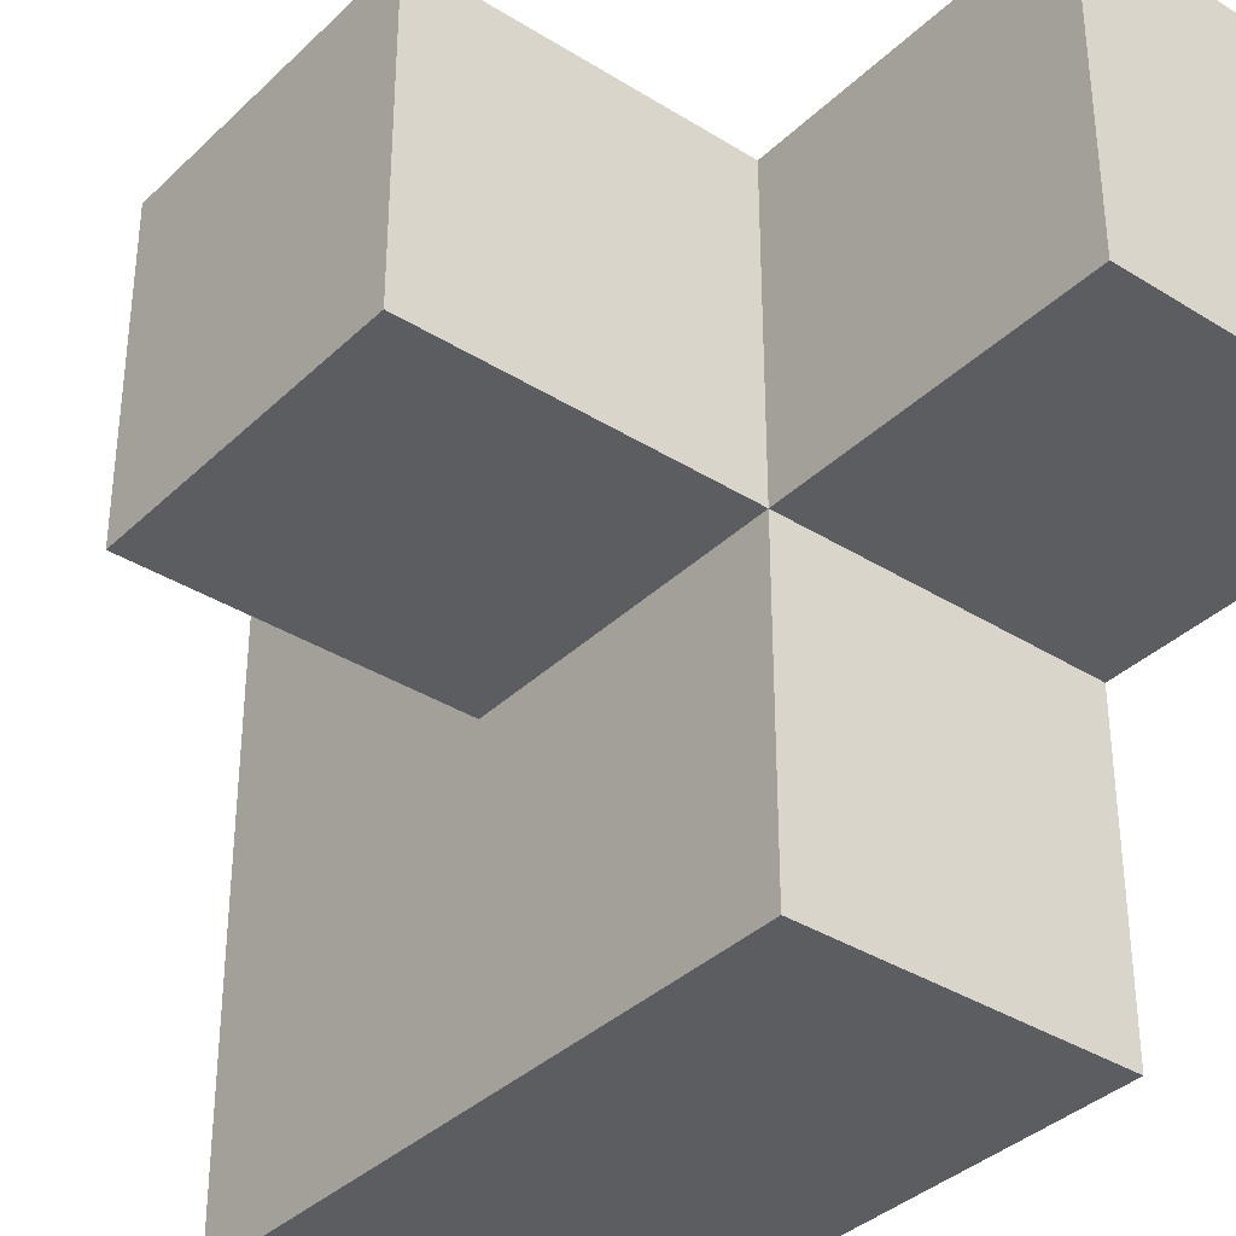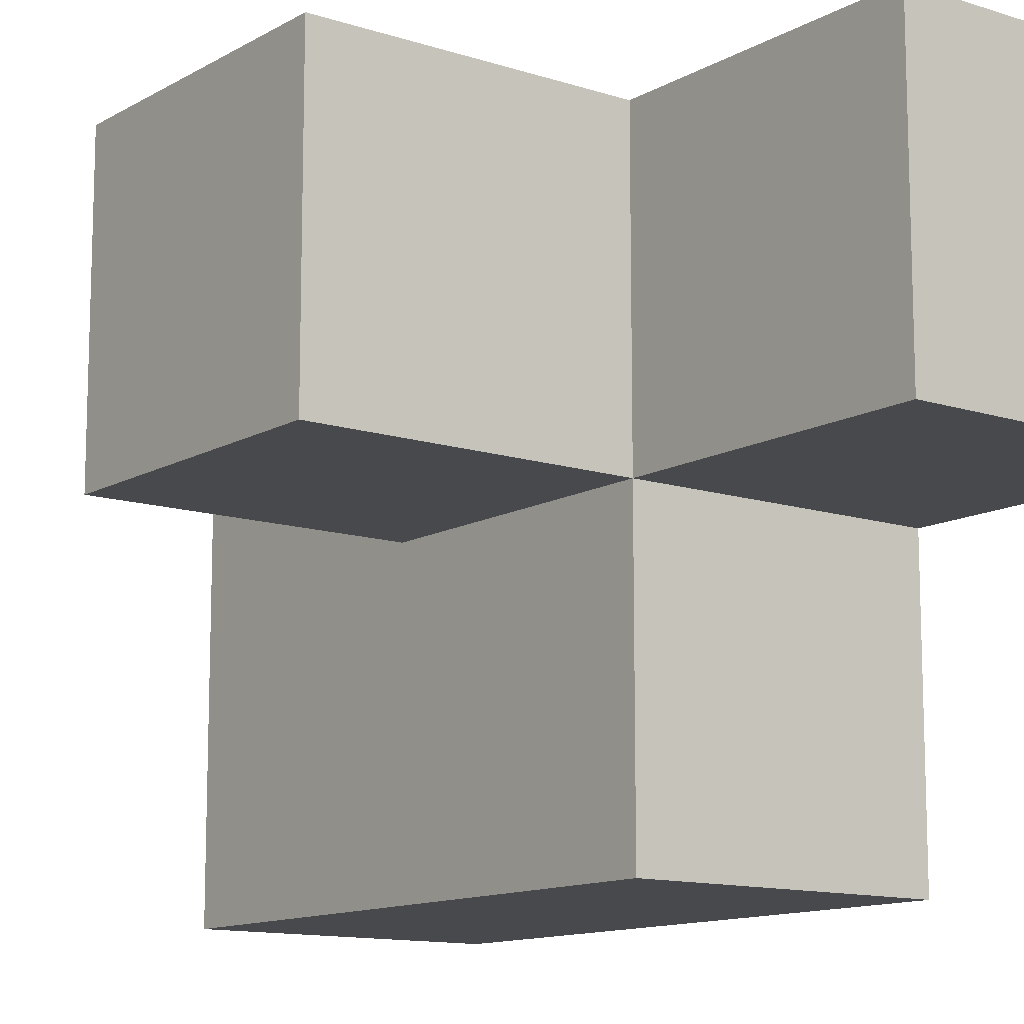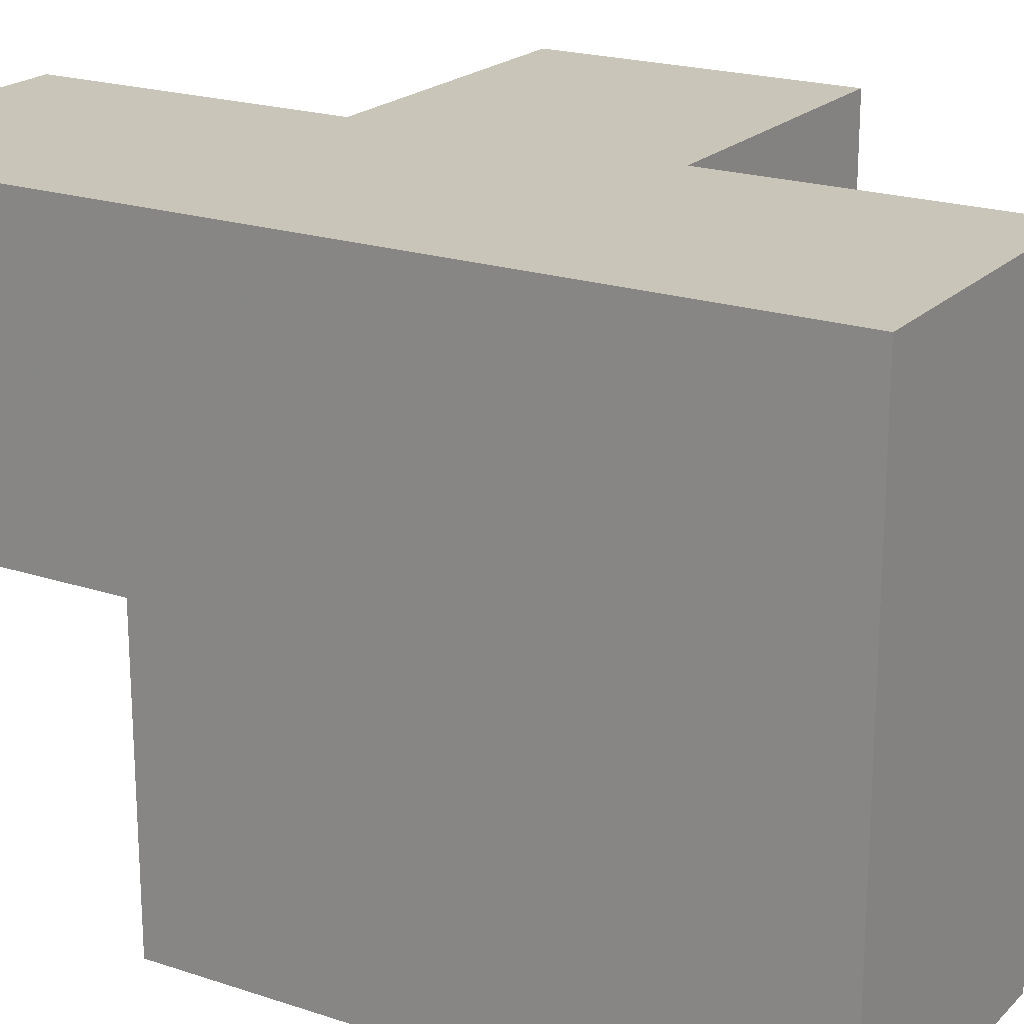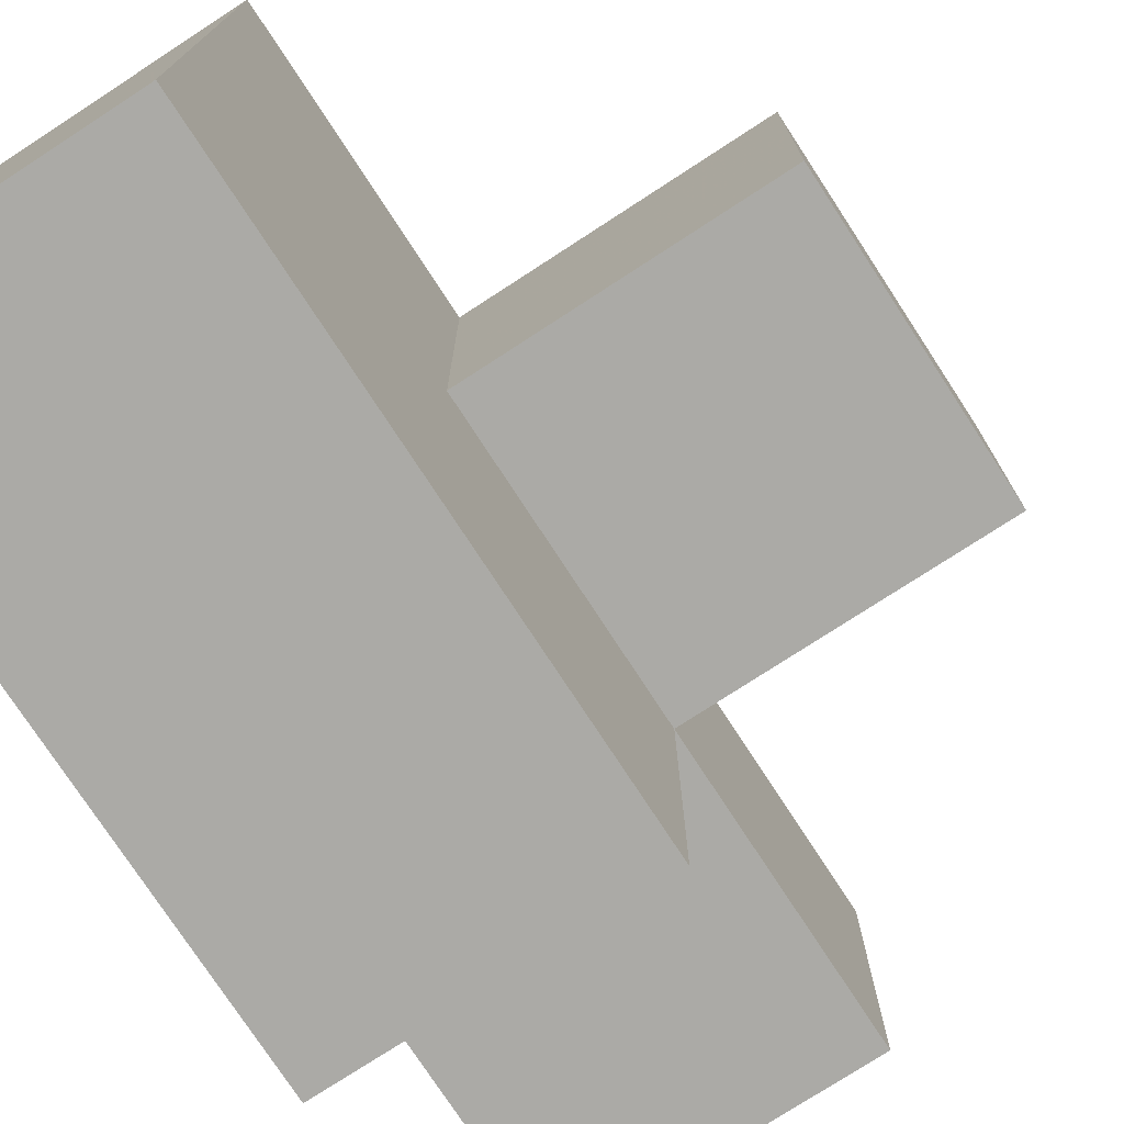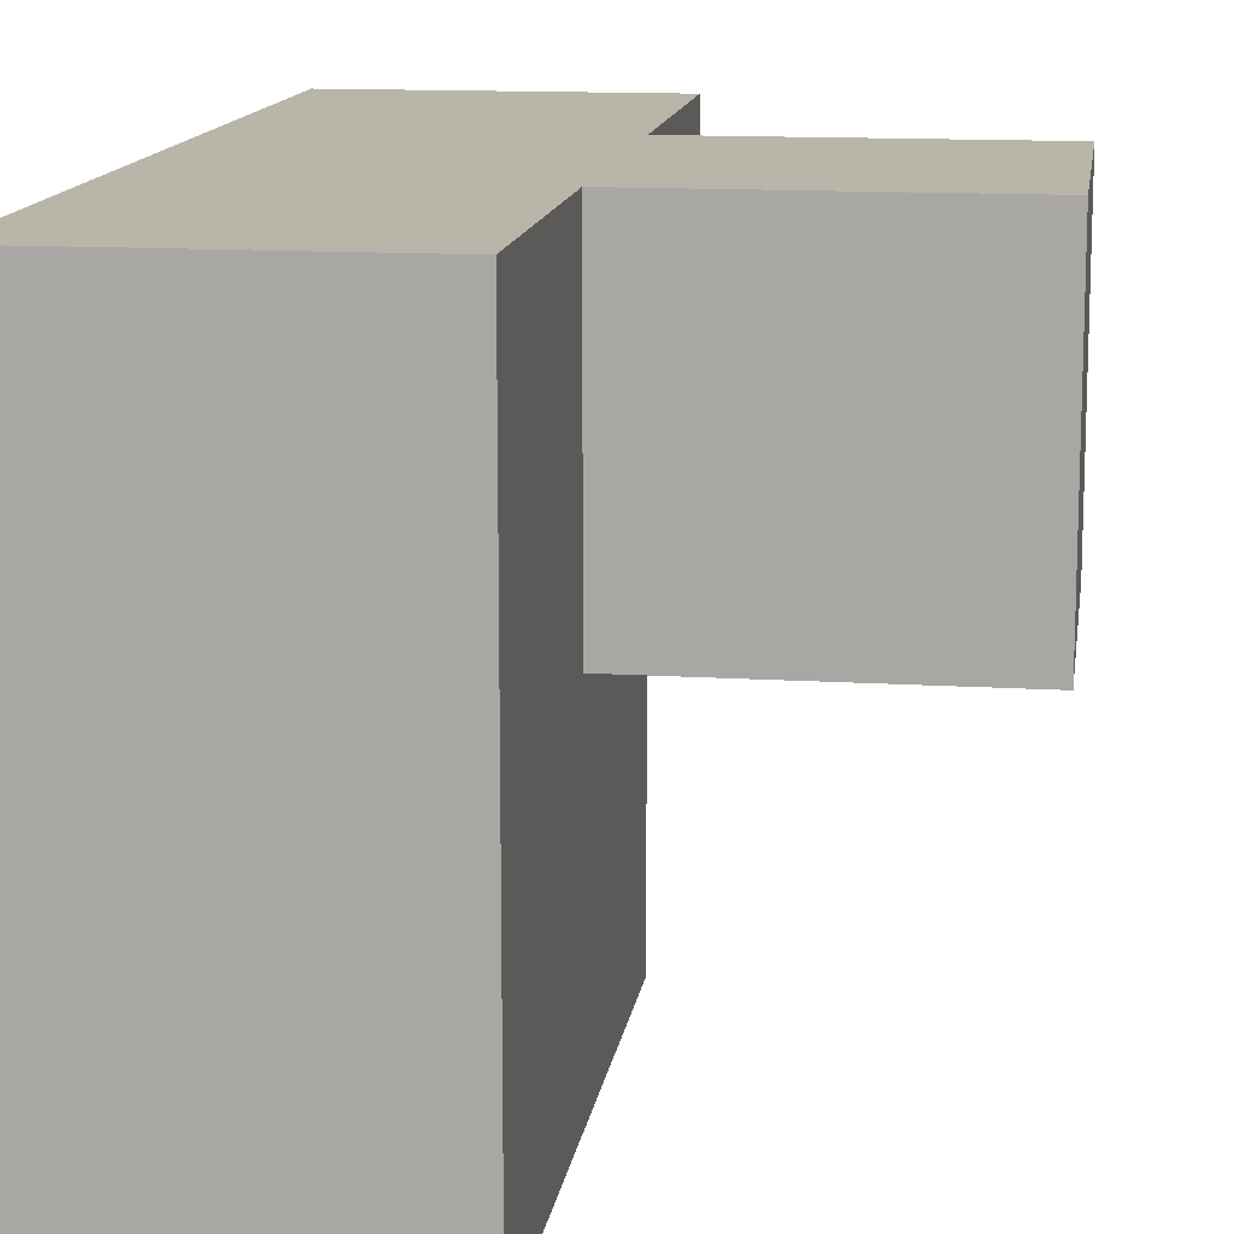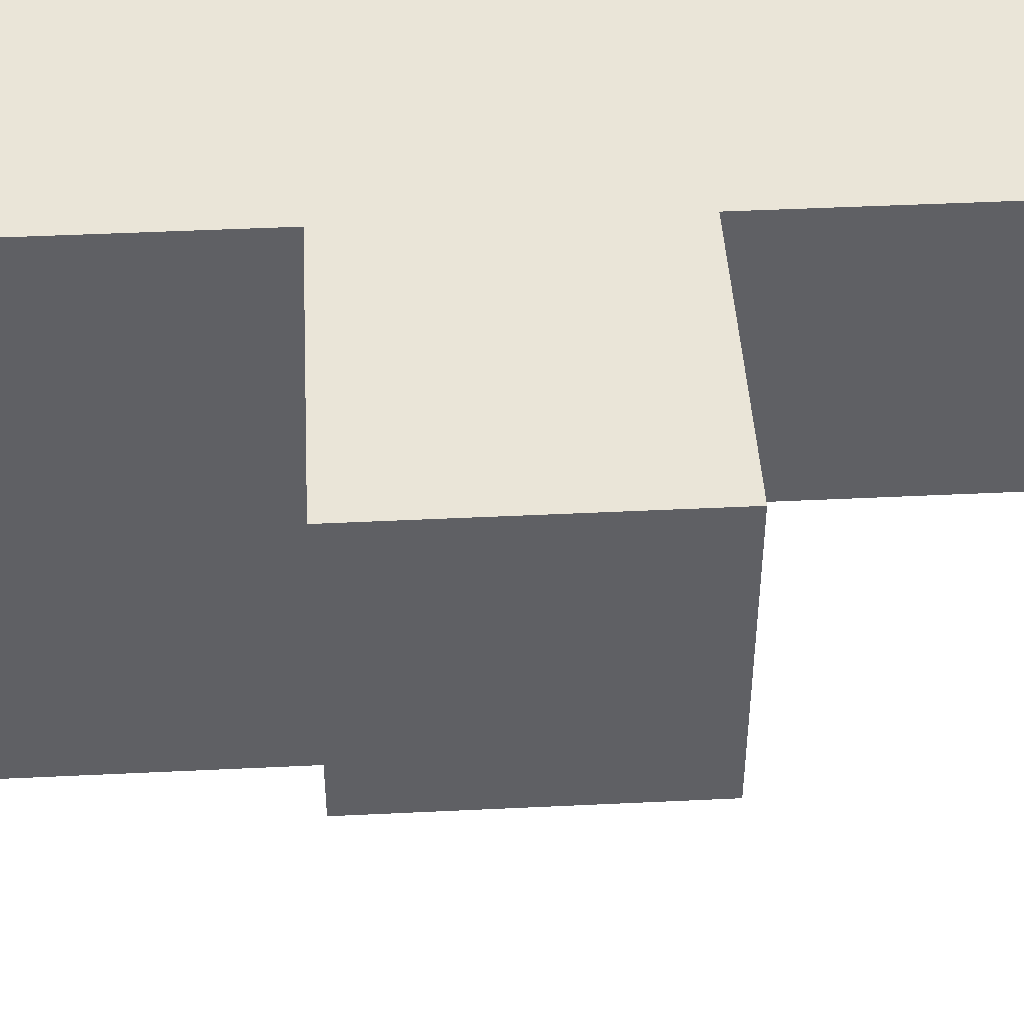
<metadata>
{"format":"obj","ext":"obj","renderer":"f3d","projection":"perspective","resolution":1024,"background":"white","views":[{"elev":-36.4,"azim":140.8,"up":"+Z"},{"elev":-12.3,"azim":142.7,"up":"+Z"},{"elev":20.6,"azim":-58.9,"up":"+Z"},{"elev":-75.8,"azim":33.1,"up":"+Z"},{"elev":13.5,"azim":8.0,"up":"+Z"},{"elev":45.3,"azim":86.8,"up":"+Z"}]}
</metadata>
<code>
v 1.997 2.004 2.012
v 1.997 1.014 3.002
v 1.007 2.004 2.012
v 1.007 2.994 3.002
v 2.987 2.004 3.992
v 1.997 2.994 3.002
v 1.007 1.014 3.002
v 1.997 2.004 3.992
v 1.997 1.014 2.012
v 1.007 2.004 3.992
v 1.007 3.984 3.992
v 1.007 2.994 2.012
v 2.987 2.004 3.002
v 2.987 2.994 3.992
v 1.997 2.994 2.012
v 1.007 1.014 2.012
v 1.997 3.984 3.992
v 1.997 1.014 3.992
v 1.997 2.004 3.002
v 1.007 2.004 3.002
v 2.987 2.994 3.002
v 1.007 2.994 3.992
v 1.007 3.984 3.002
v 1.997 2.994 3.992
v 1.997 3.984 3.002
v 1.007 1.014 3.992
f 10 8 22
f 24 22 8
f 4 20 22
f 10 22 20
f 6 4 25
f 23 25 4
f 22 24 11
f 17 11 24
f 25 23 17
f 11 17 23
f 23 4 11
f 22 11 4
f 6 25 24
f 17 24 25
f 1 3 15
f 12 15 3
f 15 12 6
f 4 6 12
f 12 3 4
f 20 4 3
f 1 15 19
f 6 19 15
f 13 19 21
f 6 21 19
f 8 5 24
f 14 24 5
f 19 13 8
f 5 8 13
f 21 6 14
f 24 14 6
f 13 21 5
f 14 5 21
f 9 16 1
f 3 1 16
f 16 9 7
f 2 7 9
f 3 16 20
f 7 20 16
f 9 1 2
f 19 2 1
f 26 18 10
f 8 10 18
f 7 2 26
f 18 26 2
f 20 7 10
f 26 10 7
f 2 19 18
f 8 18 19

</code>
